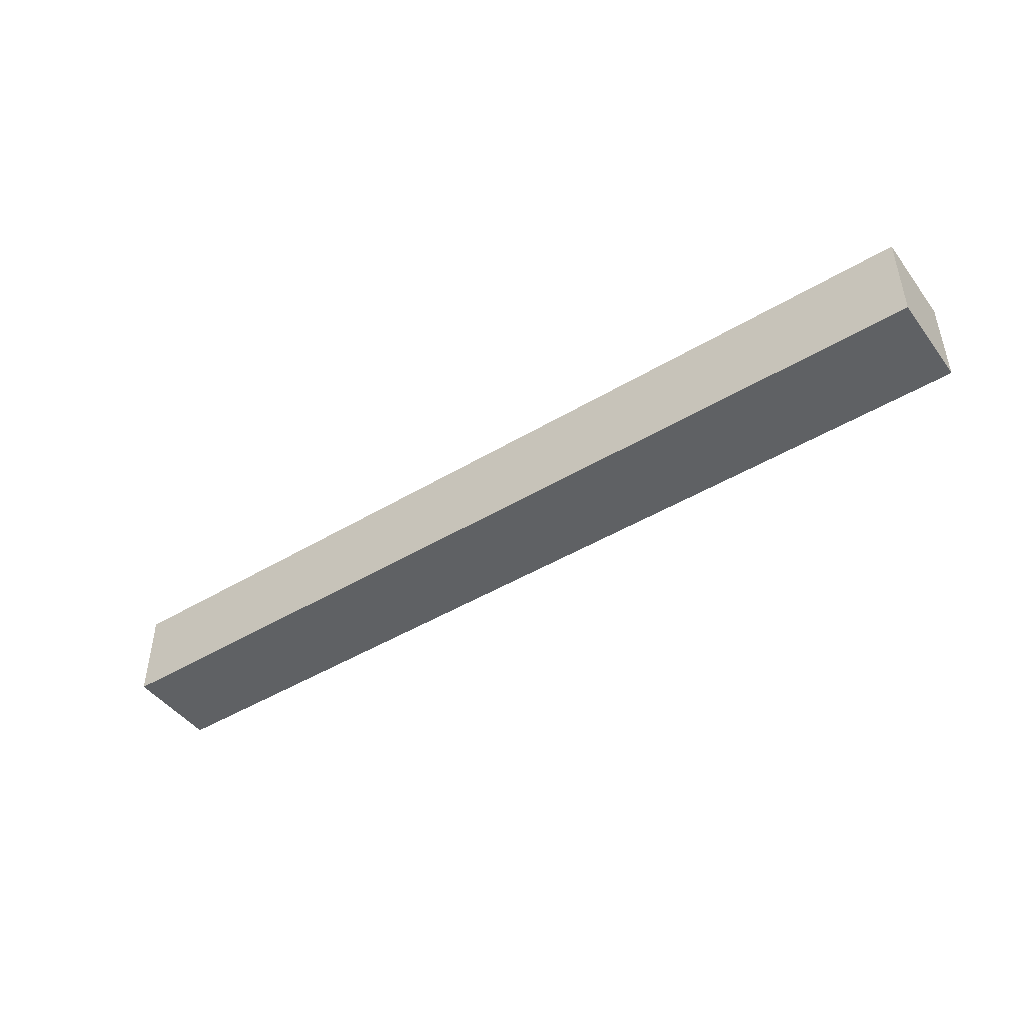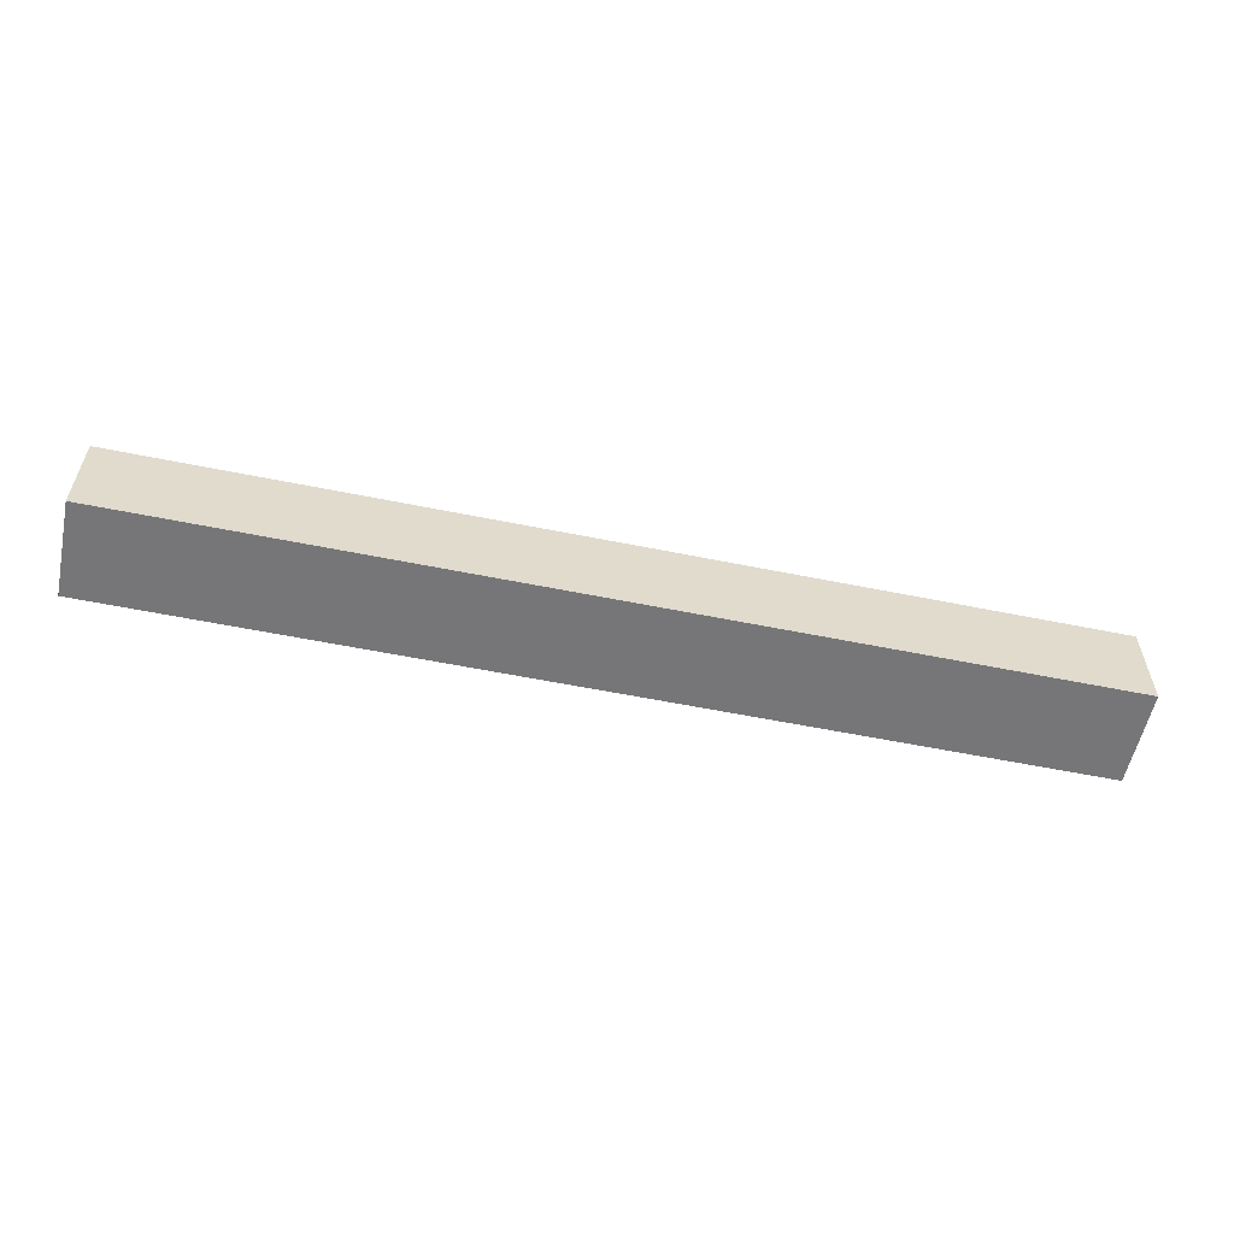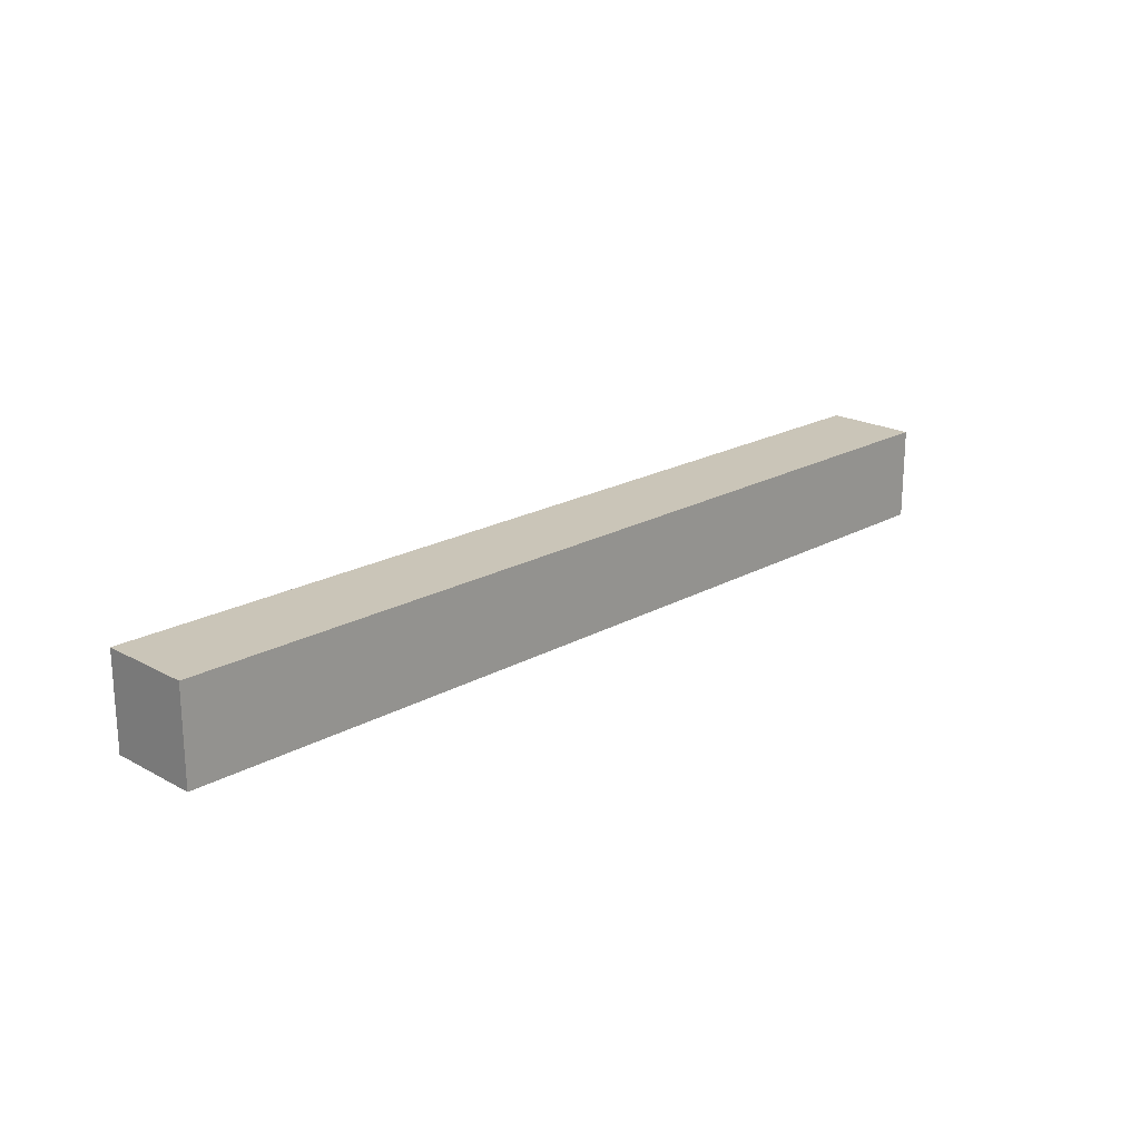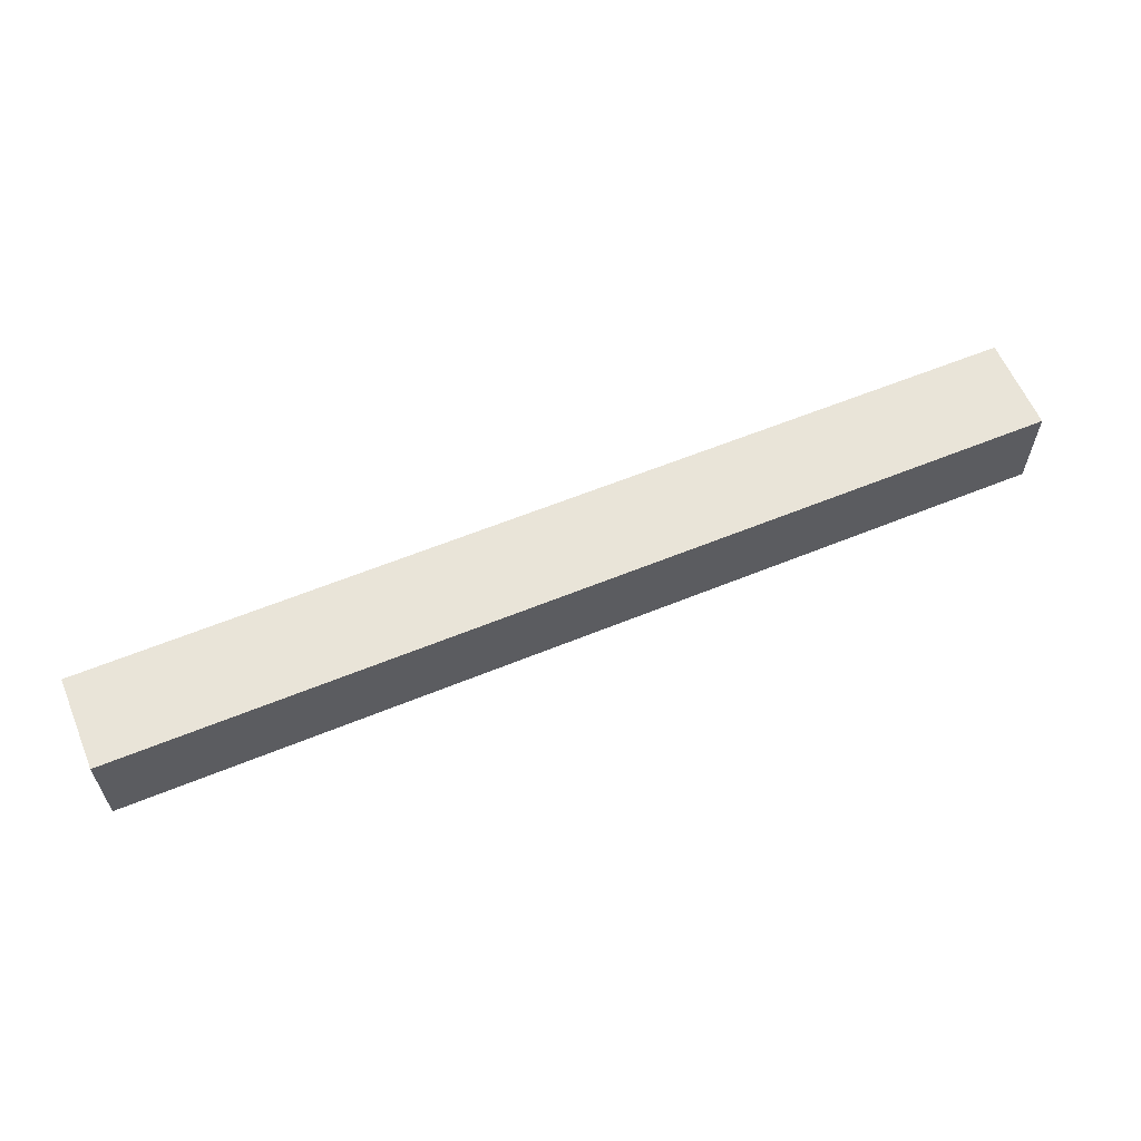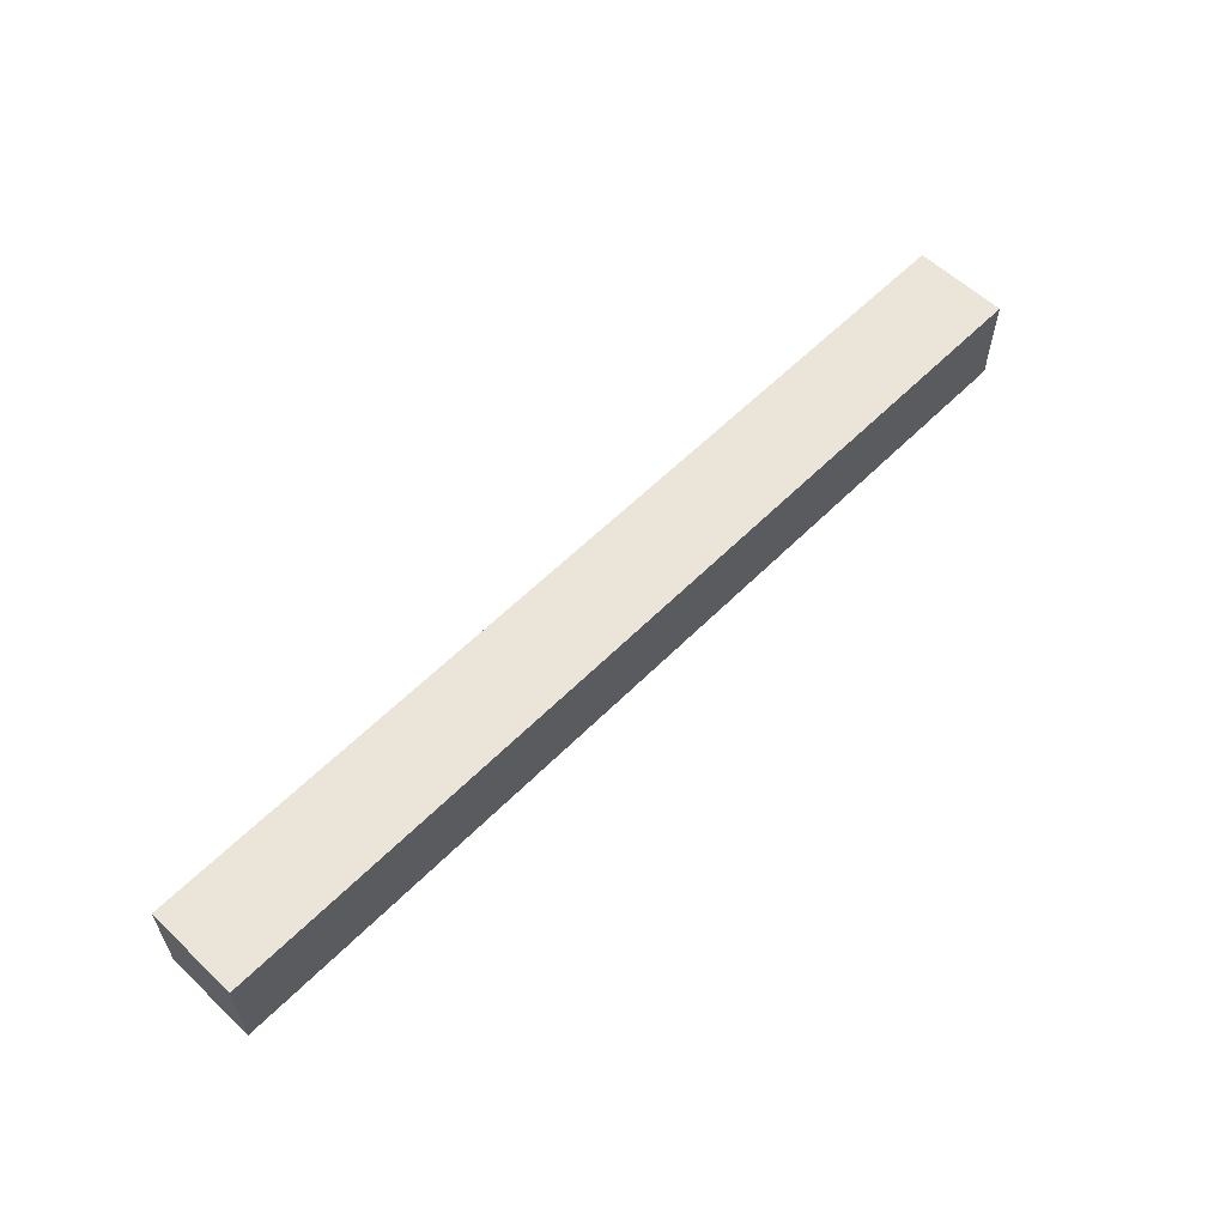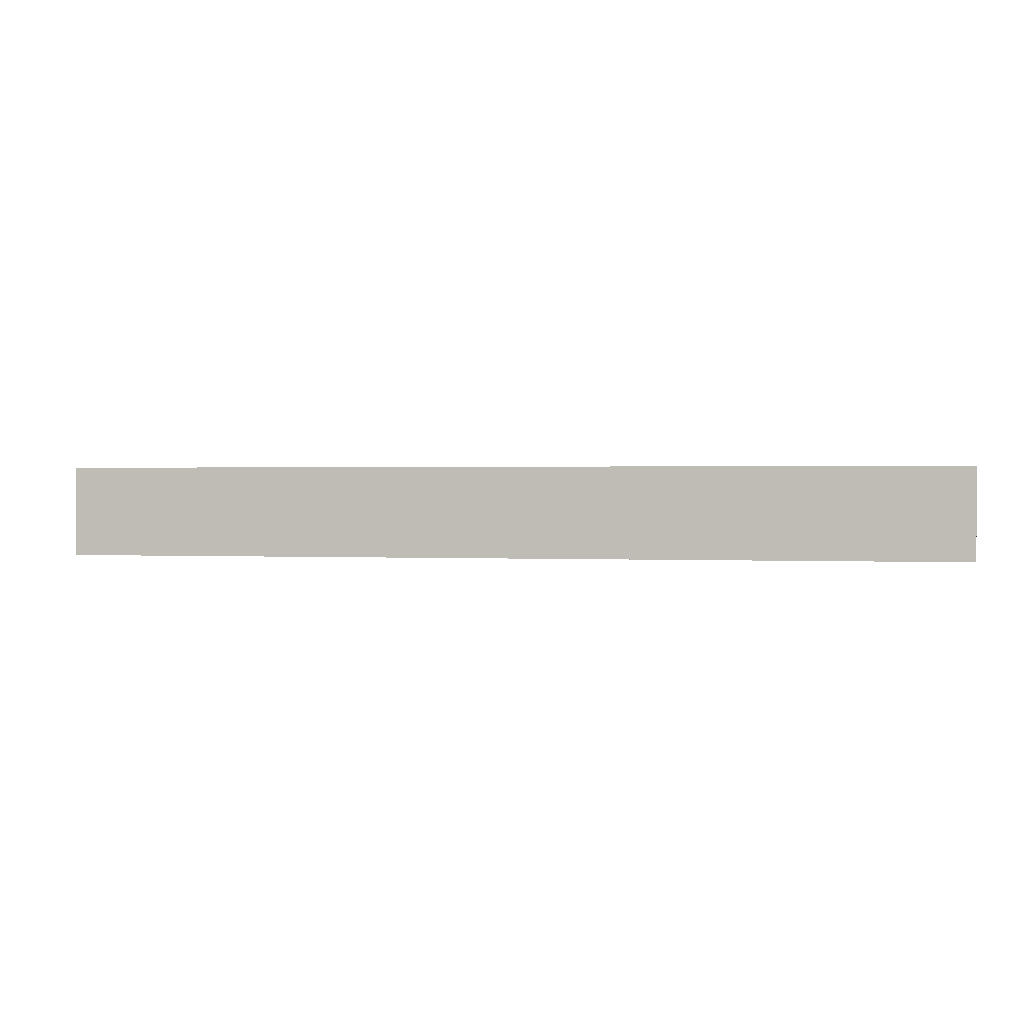
<metadata>
{"format":"obj","ext":"obj","renderer":"f3d","projection":"perspective","resolution":1024,"background":"white","views":[{"elev":-45.8,"azim":34.6,"up":"+Z"},{"elev":-56.9,"azim":-12.0,"up":"+Y"},{"elev":20.4,"azim":-45.4,"up":"+Y"},{"elev":60.3,"azim":-22.7,"up":"+Z"},{"elev":58.7,"azim":134.2,"up":"+Z"},{"elev":0.8,"azim":-168.6,"up":"+Y"}]}
</metadata>
<code>
v 0 0 0
v 0 0.05 0
v 0 0.1 0
v 0.1 0 0
v 0.1 0.05 0
v 0.1 0.1 0
v 0.2 0 0
v 0.2 0.05 0
v 0.2 0.1 0
v 0.3 0 0
v 0.3 0.05 0
v 0.3 0.1 0
v 0.4 0 0
v 0.4 0.05 0
v 0.4 0.1 0
v 0.5 0 0
v 0.5 0.05 0
v 0.5 0.1 0
v 0.6 0 0
v 0.6 0.05 0
v 0.6 0.1 0
v 0.7 0 0
v 0.7 0.05 0
v 0.7 0.1 0
v 0.8 0 0
v 0.8 0.05 0
v 0.8 0.1 0
v 0.9 0 0
v 0.9 0.05 0
v 0.9 0.1 0
v 1 0 0
v 1 0.05 0
v 1 0.1 0
v 0 0 0.1
v 0 0.05 0.1
v 0 0.1 0.1
v 0.1 0 0.1
v 0.1 0.05 0.1
v 0.1 0.1 0.1
v 0.2 0 0.1
v 0.2 0.05 0.1
v 0.2 0.1 0.1
v 0.3 0 0.1
v 0.3 0.05 0.1
v 0.3 0.1 0.1
v 0.4 0 0.1
v 0.4 0.05 0.1
v 0.4 0.1 0.1
v 0.5 0 0.1
v 0.5 0.05 0.1
v 0.5 0.1 0.1
v 0.6 0 0.1
v 0.6 0.05 0.1
v 0.6 0.1 0.1
v 0.7 0 0.1
v 0.7 0.05 0.1
v 0.7 0.1 0.1
v 0.8 0 0.1
v 0.8 0.05 0.1
v 0.8 0.1 0.1
v 0.9 0 0.1
v 0.9 0.05 0.1
v 0.9 0.1 0.1
v 1 0 0.1
v 1 0.05 0.1
v 1 0.1 0.1
v 0 0 0
v 0 0 0.05
v 0 0 0.1
v 0.1 0 0
v 0.1 0 0.05
v 0.1 0 0.1
v 0.2 0 0
v 0.2 0 0.05
v 0.2 0 0.1
v 0.3 0 0
v 0.3 0 0.05
v 0.3 0 0.1
v 0.4 0 0
v 0.4 0 0.05
v 0.4 0 0.1
v 0.5 0 0
v 0.5 0 0.05
v 0.5 0 0.1
v 0.6 0 0
v 0.6 0 0.05
v 0.6 0 0.1
v 0.7 0 0
v 0.7 0 0.05
v 0.7 0 0.1
v 0.8 0 0
v 0.8 0 0.05
v 0.8 0 0.1
v 0.9 0 0
v 0.9 0 0.05
v 0.9 0 0.1
v 1 0 0
v 1 0 0.05
v 1 0 0.1
v 0 0.1 0
v 0 0.1 0.05
v 0 0.1 0.1
v 0.1 0.1 0
v 0.1 0.1 0.05
v 0.1 0.1 0.1
v 0.2 0.1 0
v 0.2 0.1 0.05
v 0.2 0.1 0.1
v 0.3 0.1 0
v 0.3 0.1 0.05
v 0.3 0.1 0.1
v 0.4 0.1 0
v 0.4 0.1 0.05
v 0.4 0.1 0.1
v 0.5 0.1 0
v 0.5 0.1 0.05
v 0.5 0.1 0.1
v 0.6 0.1 0
v 0.6 0.1 0.05
v 0.6 0.1 0.1
v 0.7 0.1 0
v 0.7 0.1 0.05
v 0.7 0.1 0.1
v 0.8 0.1 0
v 0.8 0.1 0.05
v 0.8 0.1 0.1
v 0.9 0.1 0
v 0.9 0.1 0.05
v 0.9 0.1 0.1
v 1 0.1 0
v 1 0.1 0.05
v 1 0.1 0.1
v 0 0 0
v 0 0 0.05
v 0 0 0.1
v 0 0.01 0
v 0 0.01 0.05
v 0 0.01 0.1
v 0 0.02 0
v 0 0.02 0.05
v 0 0.02 0.1
v 0 0.03 0
v 0 0.03 0.05
v 0 0.03 0.1
v 0 0.04 0
v 0 0.04 0.05
v 0 0.04 0.1
v 0 0.05 0
v 0 0.05 0.05
v 0 0.05 0.1
v 0 0.06 0
v 0 0.06 0.05
v 0 0.06 0.1
v 0 0.07 0
v 0 0.07 0.05
v 0 0.07 0.1
v 0 0.08 0
v 0 0.08 0.05
v 0 0.08 0.1
v 0 0.09 0
v 0 0.09 0.05
v 0 0.09 0.1
v 0 0.1 0
v 0 0.1 0.05
v 0 0.1 0.1
v 1 0 0
v 1 0 0.05
v 1 0 0.1
v 1 0.01 0
v 1 0.01 0.05
v 1 0.01 0.1
v 1 0.02 0
v 1 0.02 0.05
v 1 0.02 0.1
v 1 0.03 0
v 1 0.03 0.05
v 1 0.03 0.1
v 1 0.04 0
v 1 0.04 0.05
v 1 0.04 0.1
v 1 0.05 0
v 1 0.05 0.05
v 1 0.05 0.1
v 1 0.06 0
v 1 0.06 0.05
v 1 0.06 0.1
v 1 0.07 0
v 1 0.07 0.05
v 1 0.07 0.1
v 1 0.08 0
v 1 0.08 0.05
v 1 0.08 0.1
v 1 0.09 0
v 1 0.09 0.05
v 1 0.09 0.1
v 1 0.1 0
v 1 0.1 0.05
v 1 0.1 0.1
f 1 4 5
f 1 5 2
f 2 5 6
f 2 6 3
f 4 7 8
f 4 8 5
f 5 8 9
f 5 9 6
f 7 10 11
f 7 11 8
f 8 11 12
f 8 12 9
f 10 13 14
f 10 14 11
f 11 14 15
f 11 15 12
f 13 16 17
f 13 17 14
f 14 17 18
f 14 18 15
f 16 19 20
f 16 20 17
f 17 20 21
f 17 21 18
f 19 22 23
f 19 23 20
f 20 23 24
f 20 24 21
f 22 25 26
f 22 26 23
f 23 26 27
f 23 27 24
f 25 28 29
f 25 29 26
f 26 29 30
f 26 30 27
f 28 31 32
f 28 32 29
f 29 32 33
f 29 33 30
f 34 37 38
f 34 38 35
f 35 38 39
f 35 39 36
f 37 40 41
f 37 41 38
f 38 41 42
f 38 42 39
f 40 43 44
f 40 44 41
f 41 44 45
f 41 45 42
f 43 46 47
f 43 47 44
f 44 47 48
f 44 48 45
f 46 49 50
f 46 50 47
f 47 50 51
f 47 51 48
f 49 52 53
f 49 53 50
f 50 53 54
f 50 54 51
f 52 55 56
f 52 56 53
f 53 56 57
f 53 57 54
f 55 58 59
f 55 59 56
f 56 59 60
f 56 60 57
f 58 61 62
f 58 62 59
f 59 62 63
f 59 63 60
f 61 64 65
f 61 65 62
f 62 65 66
f 62 66 63
f 67 70 71
f 67 71 68
f 68 71 72
f 68 72 69
f 70 73 74
f 70 74 71
f 71 74 75
f 71 75 72
f 73 76 77
f 73 77 74
f 74 77 78
f 74 78 75
f 76 79 80
f 76 80 77
f 77 80 81
f 77 81 78
f 79 82 83
f 79 83 80
f 80 83 84
f 80 84 81
f 82 85 86
f 82 86 83
f 83 86 87
f 83 87 84
f 85 88 89
f 85 89 86
f 86 89 90
f 86 90 87
f 88 91 92
f 88 92 89
f 89 92 93
f 89 93 90
f 91 94 95
f 91 95 92
f 92 95 96
f 92 96 93
f 94 97 98
f 94 98 95
f 95 98 99
f 95 99 96
f 100 103 104
f 100 104 101
f 101 104 105
f 101 105 102
f 103 106 107
f 103 107 104
f 104 107 108
f 104 108 105
f 106 109 110
f 106 110 107
f 107 110 111
f 107 111 108
f 109 112 113
f 109 113 110
f 110 113 114
f 110 114 111
f 112 115 116
f 112 116 113
f 113 116 117
f 113 117 114
f 115 118 119
f 115 119 116
f 116 119 120
f 116 120 117
f 118 121 122
f 118 122 119
f 119 122 123
f 119 123 120
f 121 124 125
f 121 125 122
f 122 125 126
f 122 126 123
f 124 127 128
f 124 128 125
f 125 128 129
f 125 129 126
f 127 130 131
f 127 131 128
f 128 131 132
f 128 132 129
f 133 136 137
f 133 137 134
f 134 137 138
f 134 138 135
f 136 139 140
f 136 140 137
f 137 140 141
f 137 141 138
f 139 142 143
f 139 143 140
f 140 143 144
f 140 144 141
f 142 145 146
f 142 146 143
f 143 146 147
f 143 147 144
f 145 148 149
f 145 149 146
f 146 149 150
f 146 150 147
f 148 151 152
f 148 152 149
f 149 152 153
f 149 153 150
f 151 154 155
f 151 155 152
f 152 155 156
f 152 156 153
f 154 157 158
f 154 158 155
f 155 158 159
f 155 159 156
f 157 160 161
f 157 161 158
f 158 161 162
f 158 162 159
f 160 163 164
f 160 164 161
f 161 164 165
f 161 165 162
f 166 169 170
f 166 170 167
f 167 170 171
f 167 171 168
f 169 172 173
f 169 173 170
f 170 173 174
f 170 174 171
f 172 175 176
f 172 176 173
f 173 176 177
f 173 177 174
f 175 178 179
f 175 179 176
f 176 179 180
f 176 180 177
f 178 181 182
f 178 182 179
f 179 182 183
f 179 183 180
f 181 184 185
f 181 185 182
f 182 185 186
f 182 186 183
f 184 187 188
f 184 188 185
f 185 188 189
f 185 189 186
f 187 190 191
f 187 191 188
f 188 191 192
f 188 192 189
f 190 193 194
f 190 194 191
f 191 194 195
f 191 195 192
f 193 196 197
f 193 197 194
f 194 197 198
f 194 198 195

</code>
